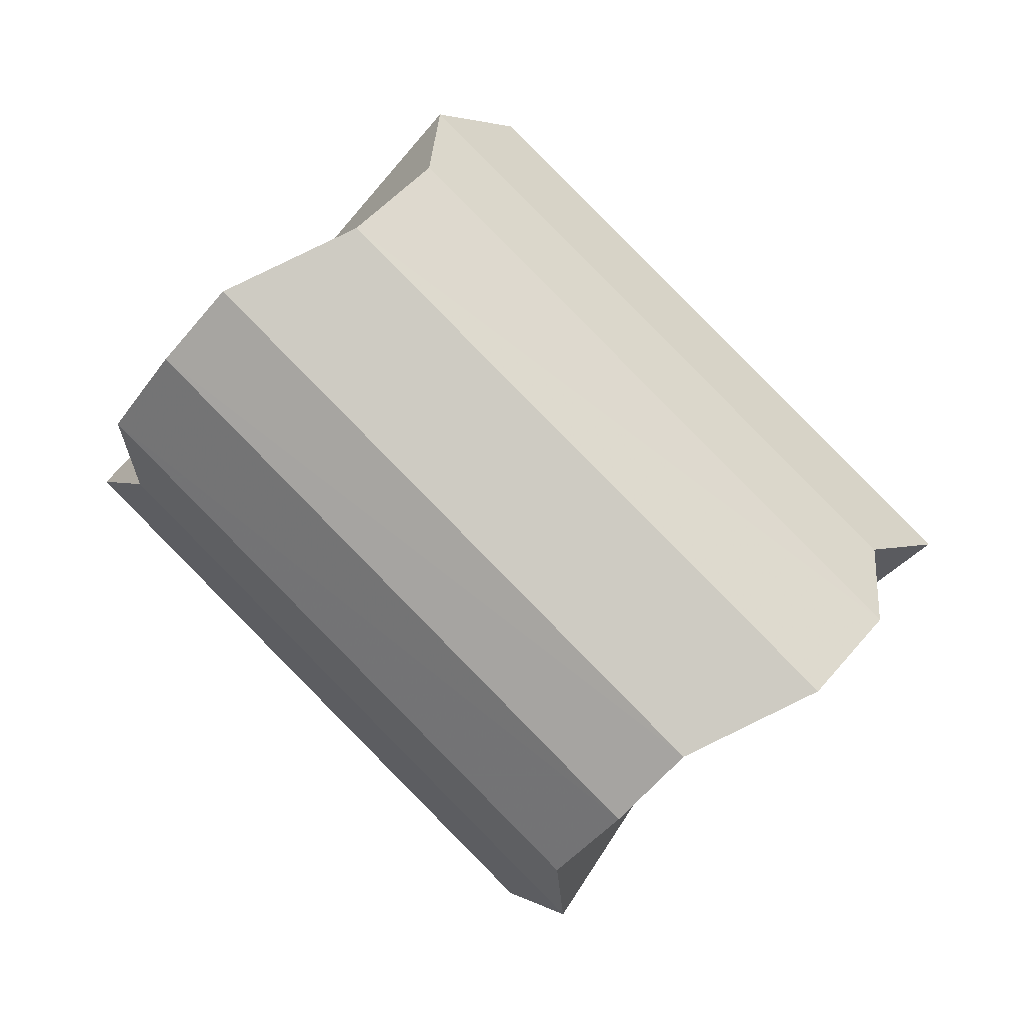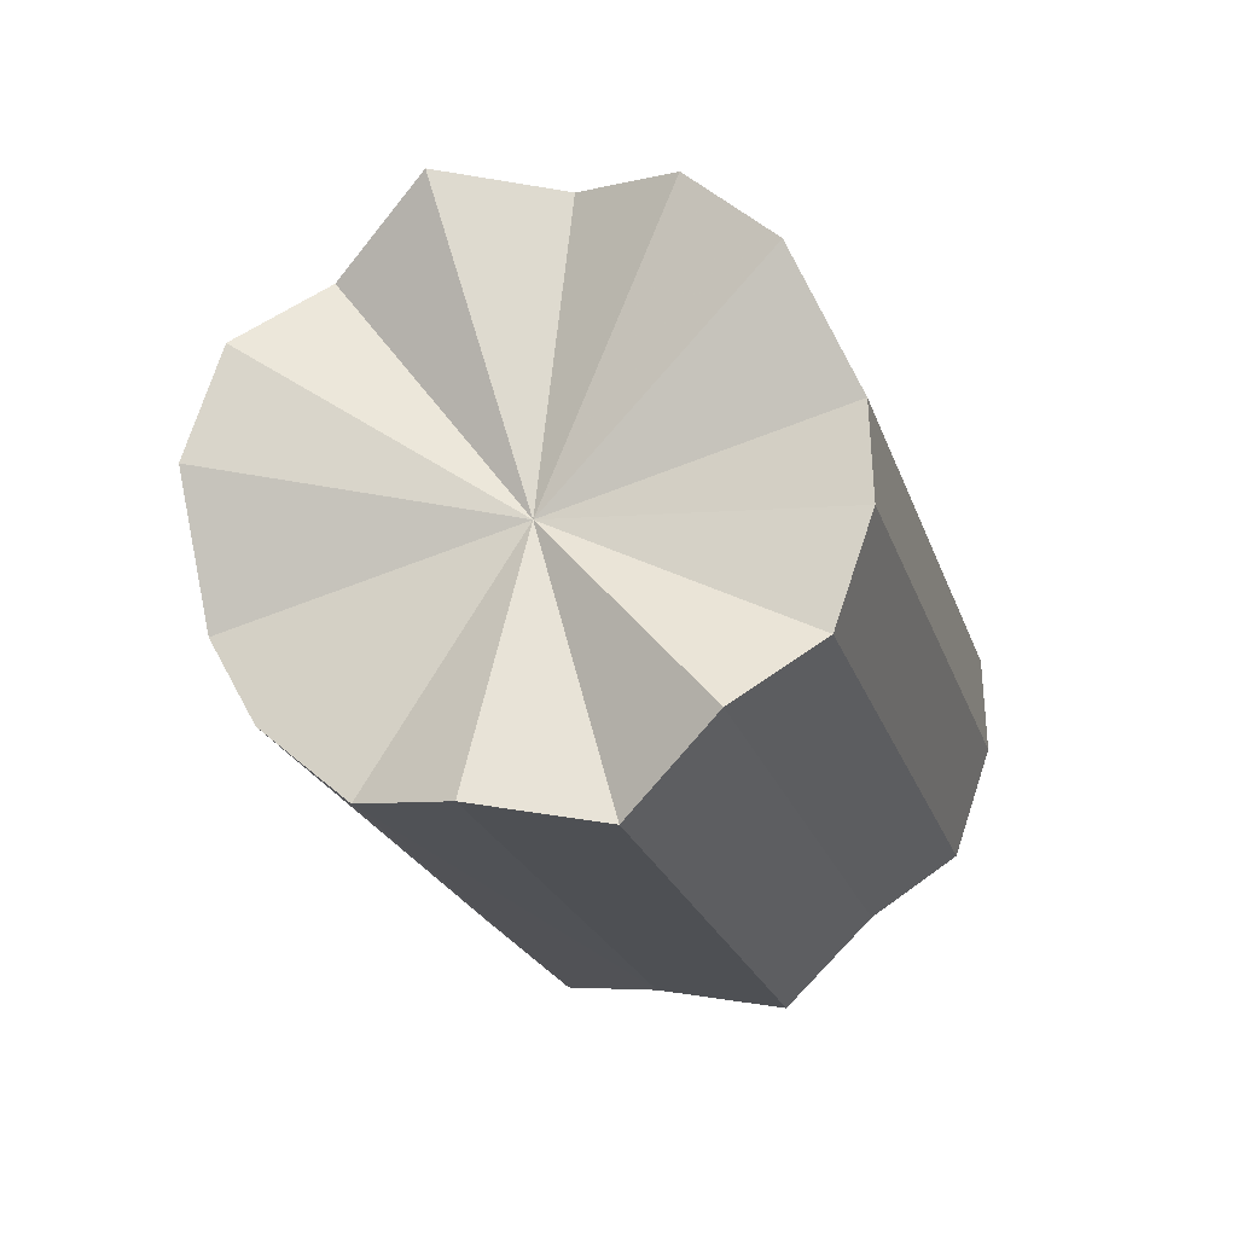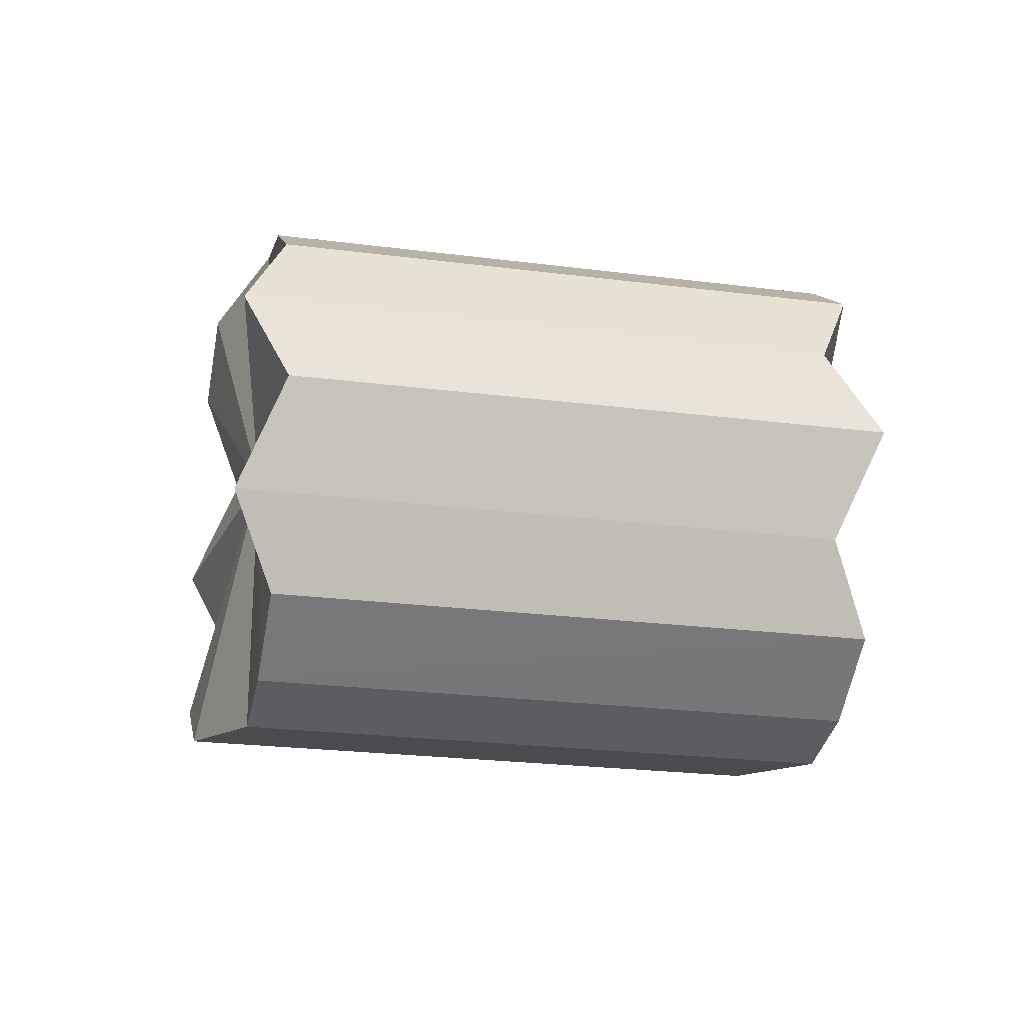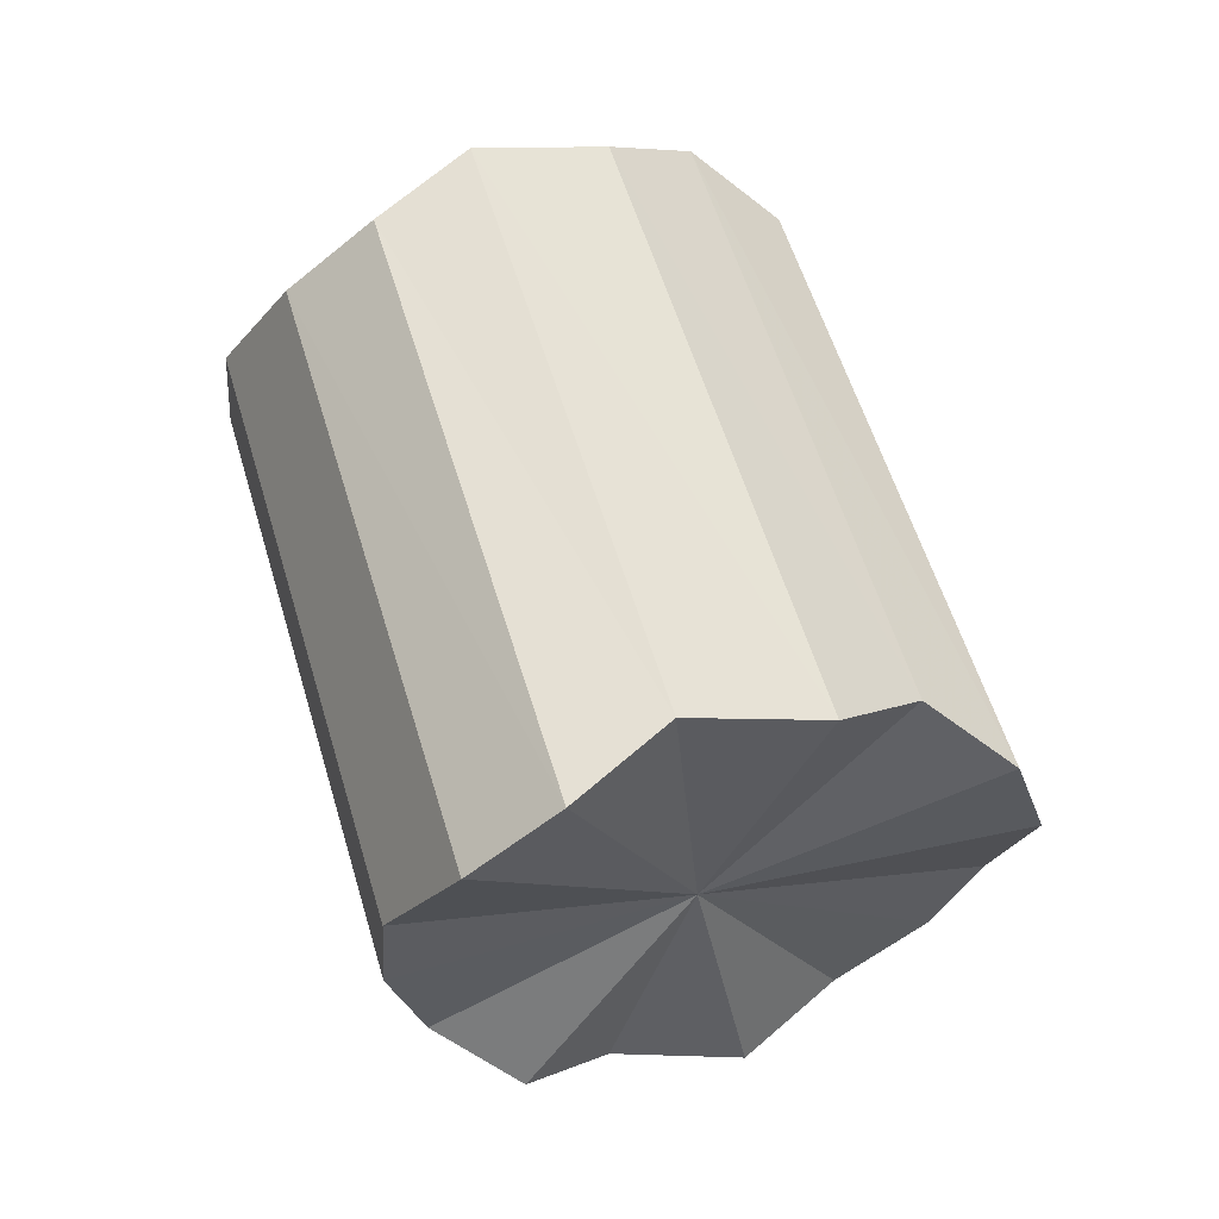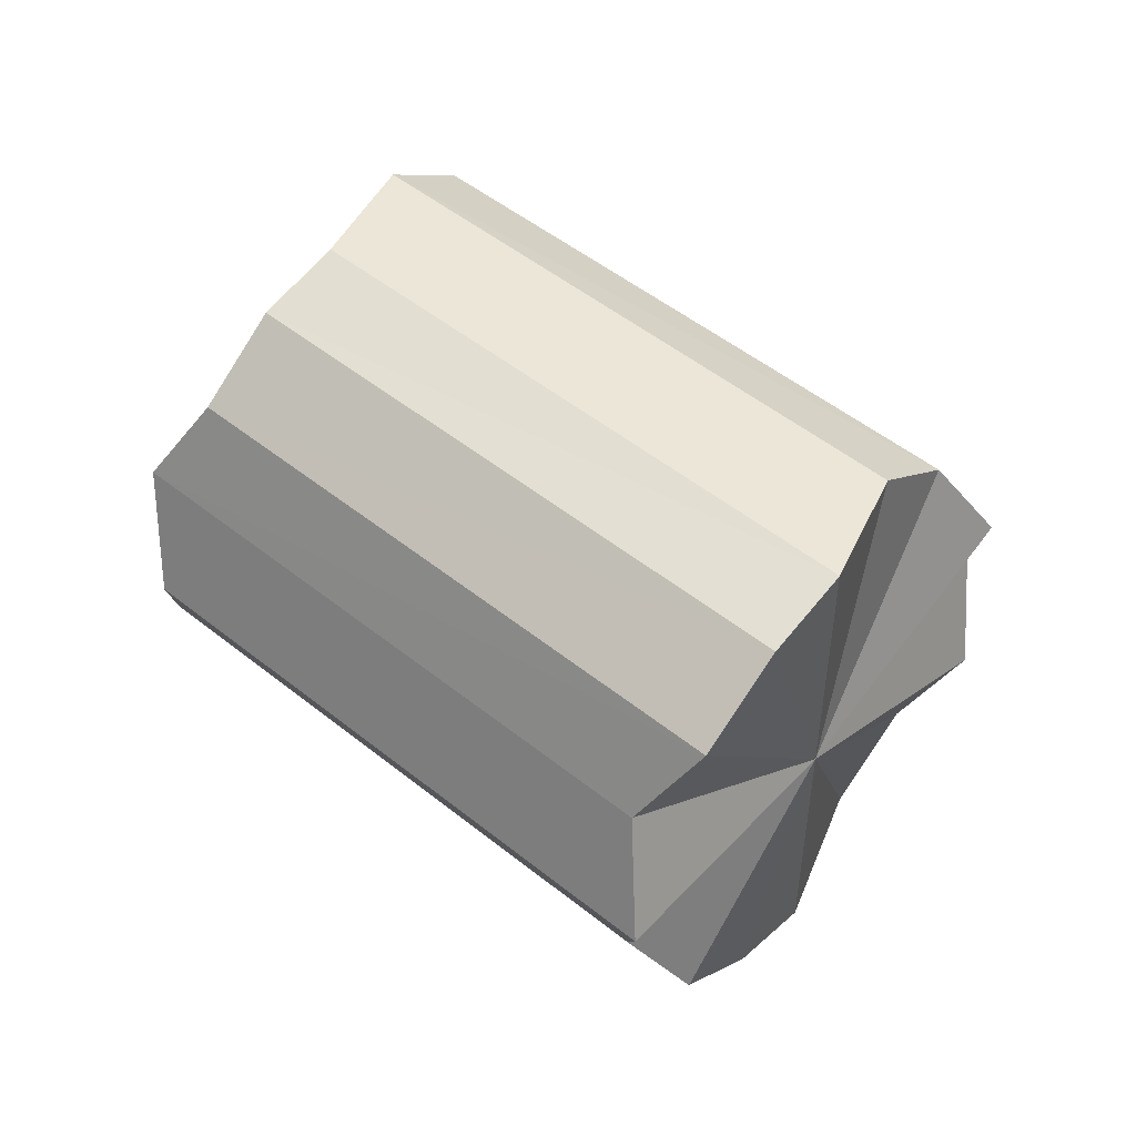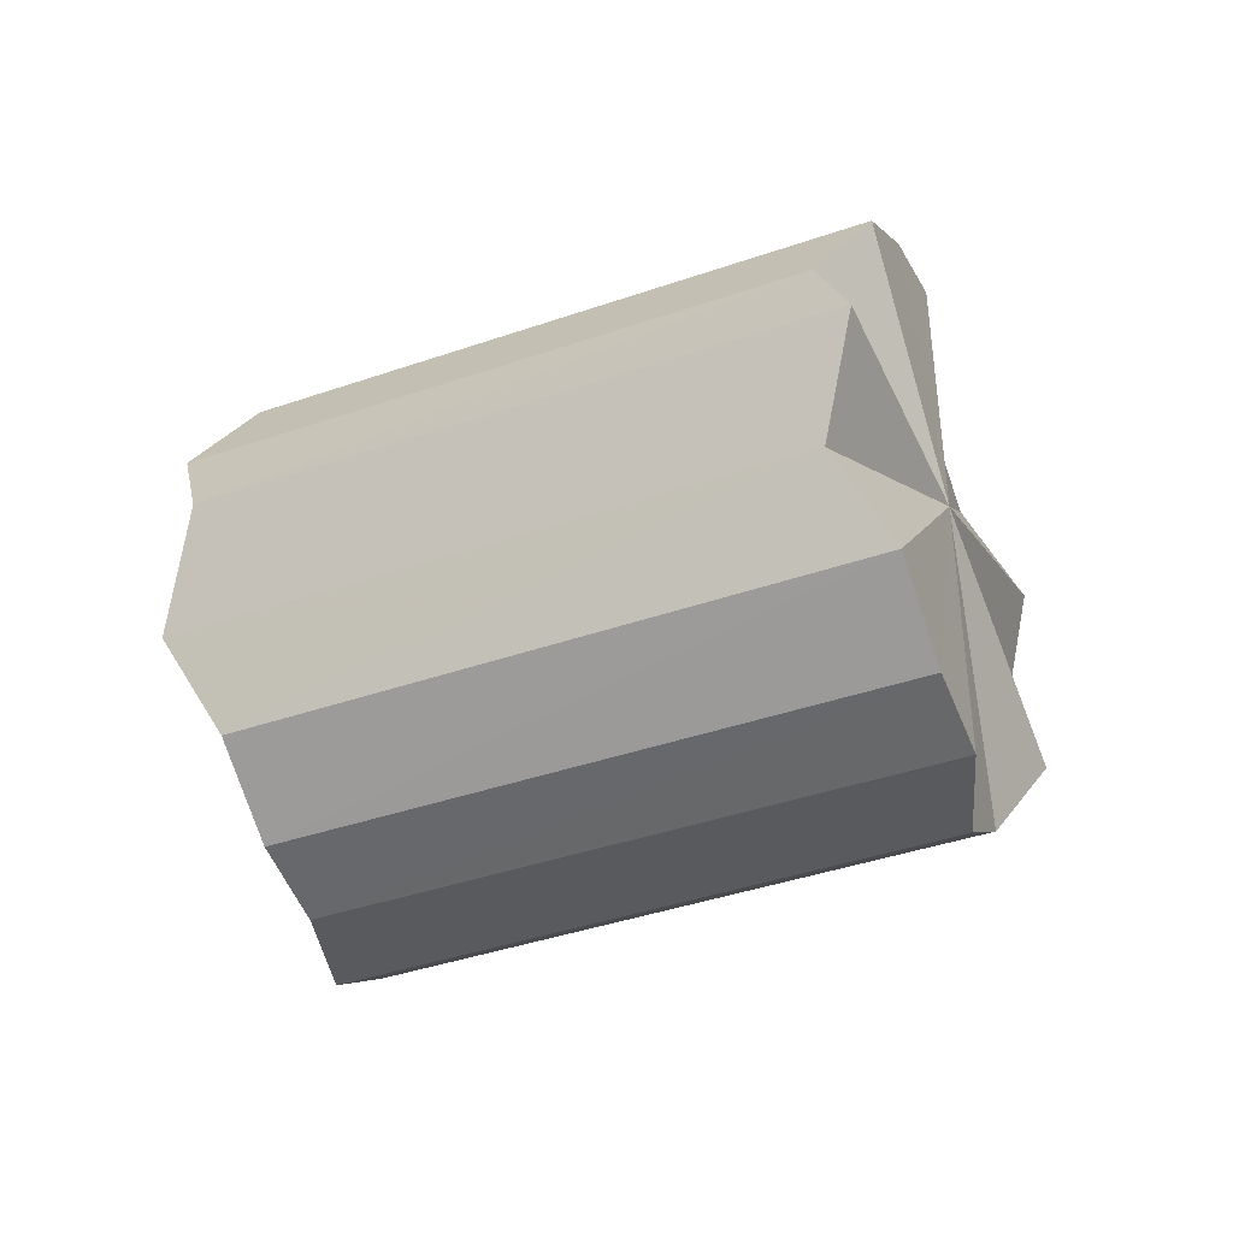
<metadata>
{"format":"obj","ext":"obj","renderer":"f3d","projection":"perspective","resolution":1024,"background":"white","views":[{"elev":2.1,"azim":-174.9,"up":"+Y"},{"elev":-67.8,"azim":-68.9,"up":"+Y"},{"elev":-23.0,"azim":32.6,"up":"+Z"},{"elev":7.4,"azim":-113.2,"up":"+Y"},{"elev":50.9,"azim":86.2,"up":"+Z"},{"elev":-40.5,"azim":68.0,"up":"+Z"}]}
</metadata>
<code>
o 25597
v 2225 1865 15.57
v 2225 1865 15.57
v 2225 1865 15.57
v 2225 1865 15.56
v 2225 1865 15.57
v 2225 1865 15.57
v 2225 1865 15.57
v 2225 1865 15.54
v 2225 1865 15.56
v 2225 1865 15.56
v 2225 1865 15.56
v 2225 1865 15.53
v 2225 1865 15.54
v 2225 1865 15.54
v 2225 1865 15.54
v 2225 1865 15.51
v 2225 1865 15.53
v 2225 1865 15.53
v 2225 1865 15.53
v 2225 1865 15.5
v 2225 1865 15.51
v 2225 1865 15.51
v 2225 1865 15.51
v 2225 1865 15.49
v 2225 1865 15.5
v 2225 1865 15.5
v 2225 1865 15.5
v 2225 1865 15.48
v 2225 1865 15.49
v 2225 1865 15.49
v 2225 1865 15.49
v 2225 1865 15.48
v 2225 1865 15.57
v 2225 1865 15.57
v 2225 1865 15.57
v 2225 1865 15.56
v 2225 1865 15.56
v 2225 1865 15.57
v 2225 1865 15.57
v 2225 1865 15.56
v 2225 1865 15.57
v 2225 1865 15.54
v 2225 1865 15.54
v 2225 1865 15.54
v 2225 1865 15.56
v 2225 1865 15.53
v 2225 1865 15.54
v 2225 1865 15.53
v 2225 1865 15.53
v 2225 1865 15.51
v 2225 1865 15.53
v 2225 1865 15.5
v 2225 1865 15.51
v 2225 1865 15.51
v 2225 1865 15.51
v 2225 1865 15.49
v 2225 1865 15.5
v 2225 1865 15.48
v 2225 1865 15.49
v 2225 1865 15.5
v 2225 1865 15.5
v 2225 1865 15.49
v 2225 1865 15.48
v 2225 1865 15.49
v 2225 1865 15.53
v 2225 1865 15.57
v 2225 1865 15.57
v 2225 1865 15.56
v 2225 1865 15.57
v 2225 1865 15.54
v 2225 1865 15.56
v 2225 1865 15.53
v 2225 1865 15.54
v 2225 1865 15.51
v 2225 1865 15.53
v 2225 1865 15.5
v 2225 1865 15.51
v 2225 1865 15.49
v 2225 1865 15.5
v 2225 1865 15.48
v 2225 1865 15.49
v 2225 1865 15.53
v 2225 1865 15.57
v 2225 1865 15.57
v 2225 1865 15.57
v 2225 1865 15.56
v 2225 1865 15.56
v 2225 1865 15.54
v 2225 1865 15.54
v 2225 1865 15.53
v 2225 1865 15.53
v 2225 1865 15.51
v 2225 1865 15.51
v 2225 1865 15.5
v 2225 1865 15.5
v 2225 1865 15.49
v 2225 1865 15.49
v 2225 1865 15.48
f 1 2 3
f 2 4 5
f 6 1 7
f 4 8 9
f 10 6 11
f 8 12 13
f 14 10 15
f 12 16 17
f 18 14 19
f 16 20 21
f 22 18 23
f 20 24 25
f 26 22 27
f 24 28 29
f 30 26 31
f 28 30 32
f 33 34 35
f 35 36 37
f 38 39 33
f 40 41 38
f 37 42 43
f 44 45 40
f 46 47 44
f 43 48 49
f 50 51 46
f 52 53 50
f 49 54 55
f 56 57 52
f 58 59 56
f 55 60 61
f 62 63 58
f 61 64 62
f 65 66 67
f 65 68 66
f 65 67 69
f 65 70 68
f 65 69 71
f 65 72 70
f 65 71 73
f 65 74 72
f 65 73 75
f 65 76 74
f 65 75 77
f 65 78 76
f 65 77 79
f 65 80 78
f 65 79 81
f 65 81 80
f 82 83 84
f 82 85 83
f 82 84 86
f 82 87 85
f 82 86 88
f 82 89 87
f 82 88 90
f 82 91 89
f 82 90 92
f 82 93 91
f 82 92 94
f 82 95 93
f 82 94 96
f 82 97 95
f 82 96 98
f 82 98 97

</code>
